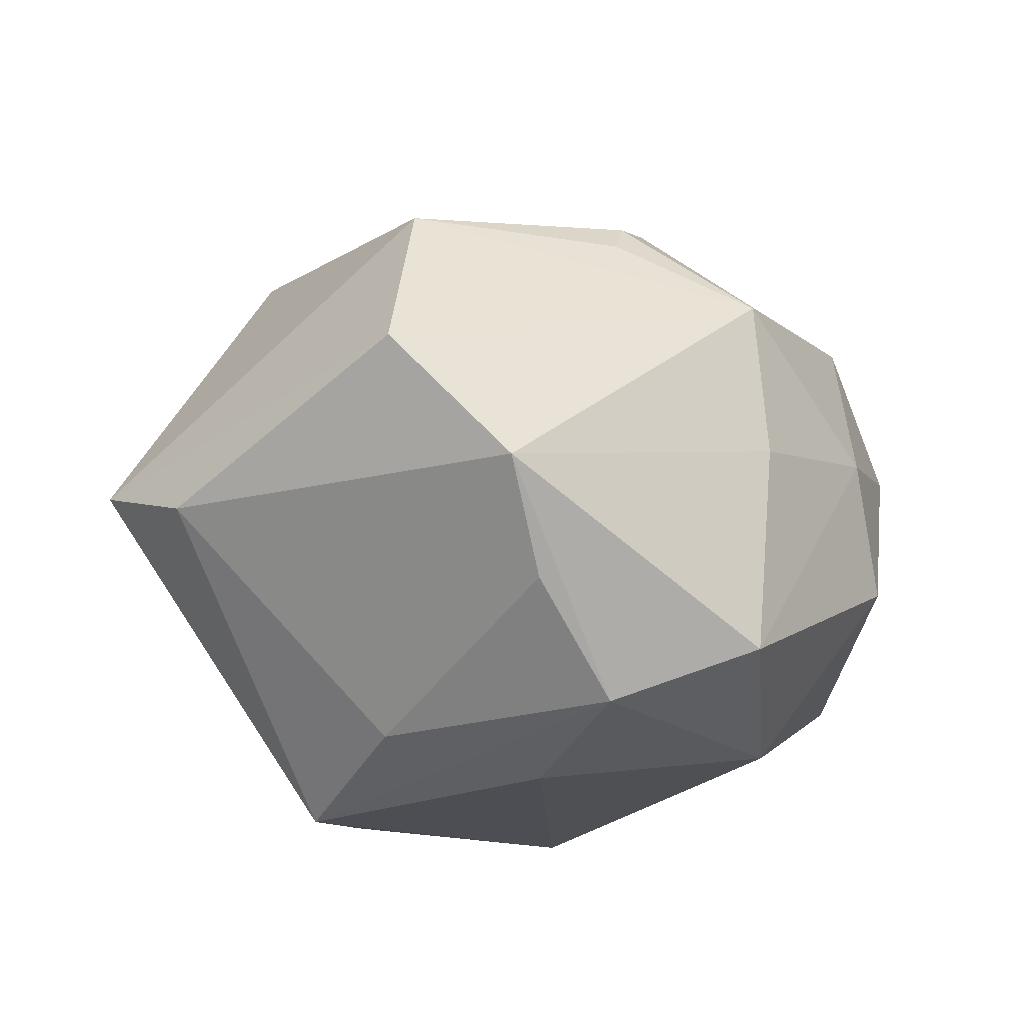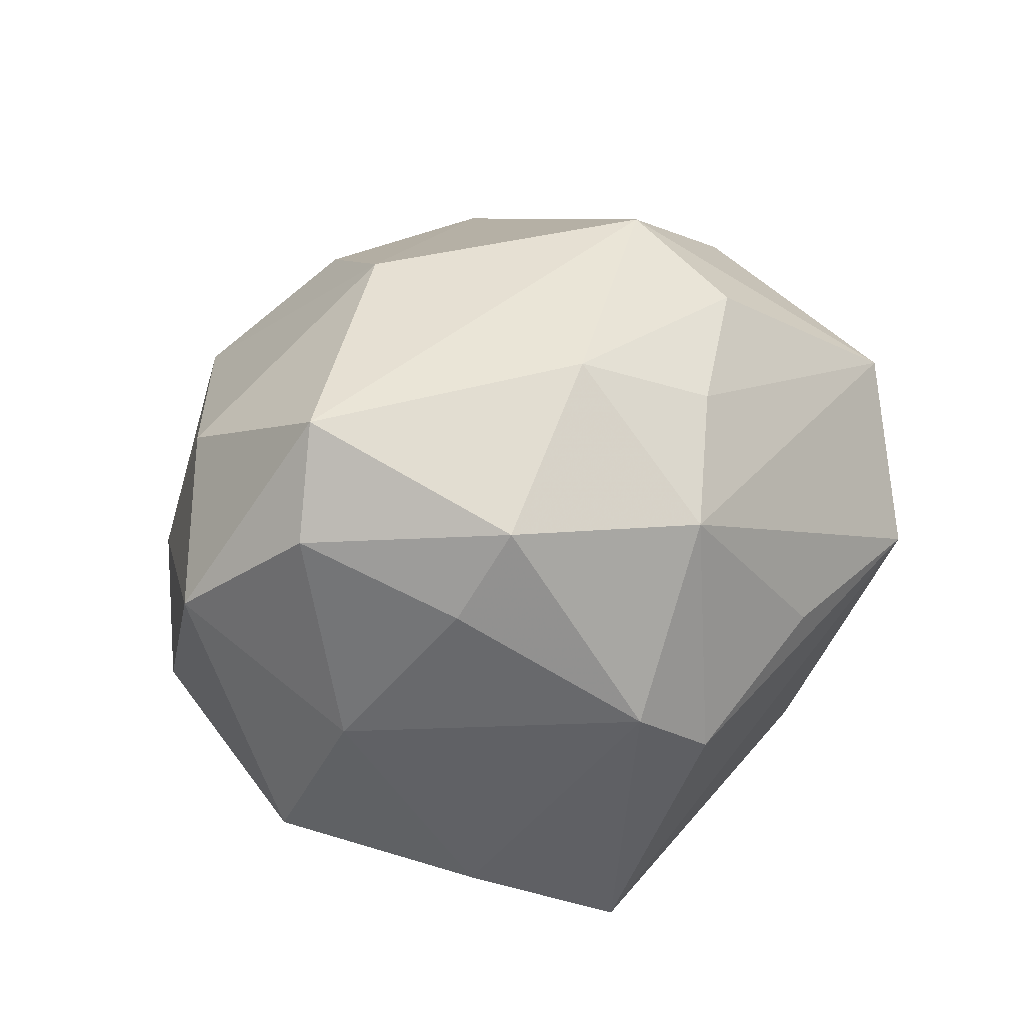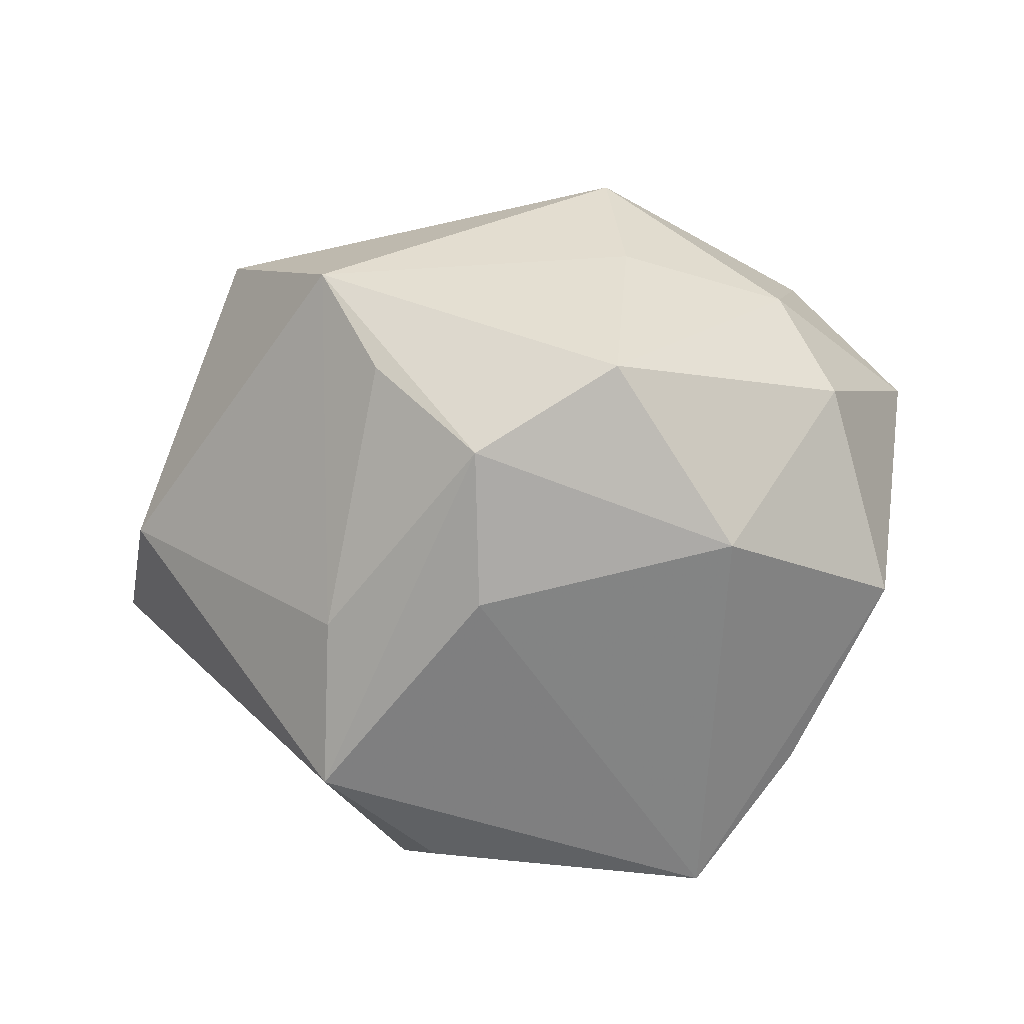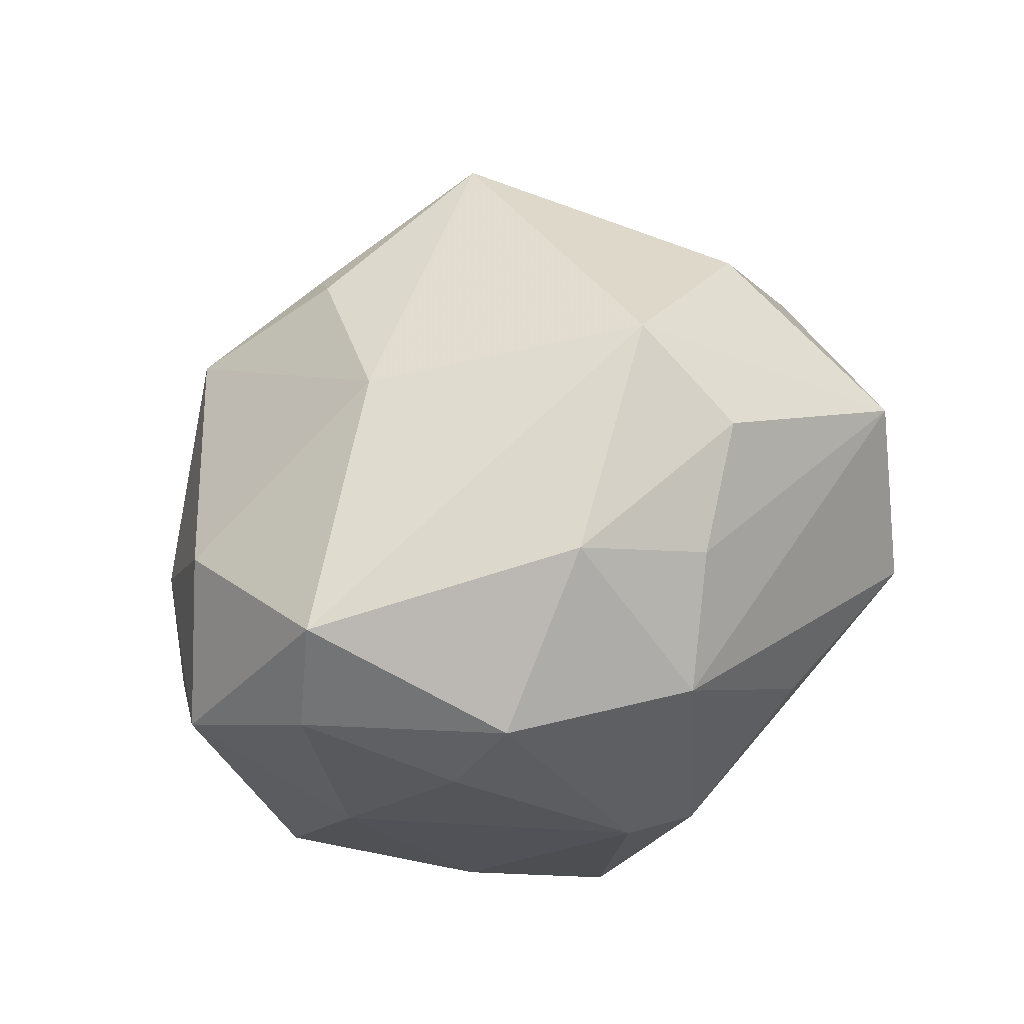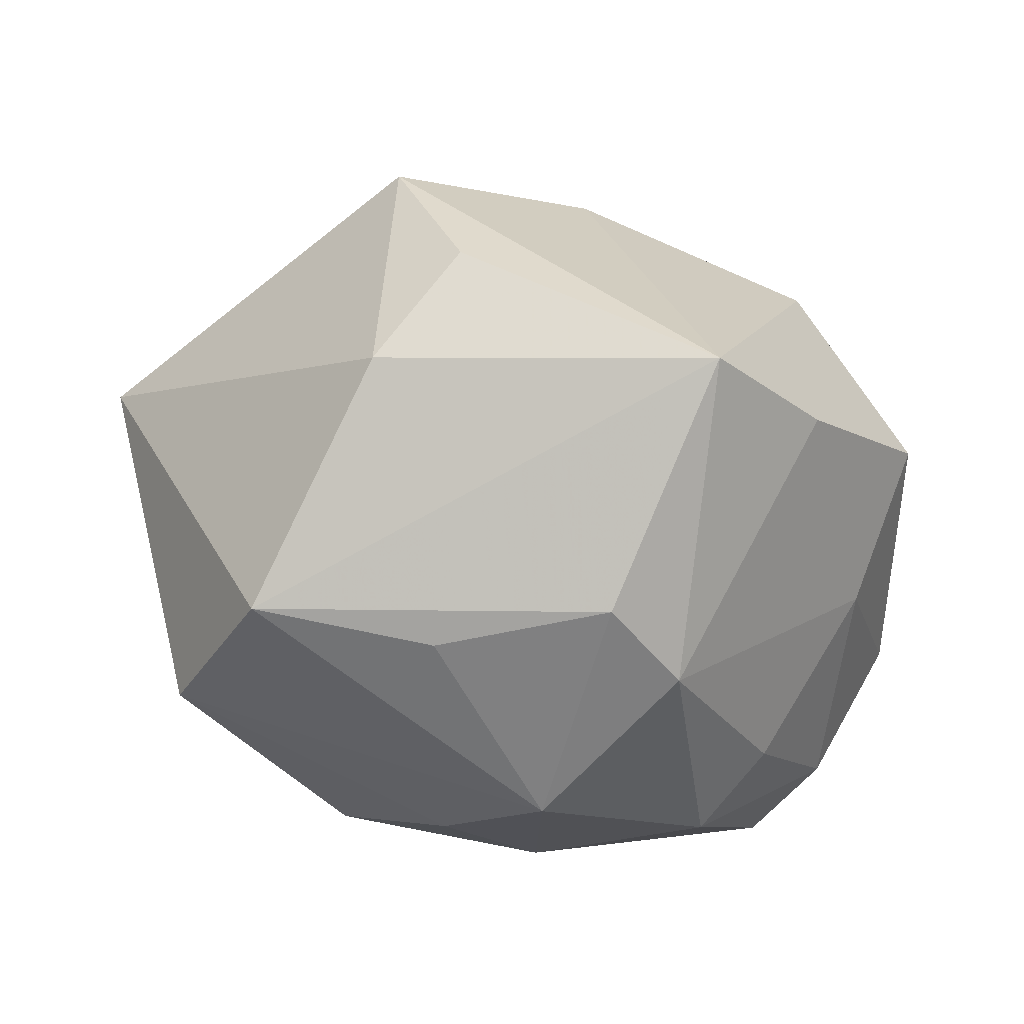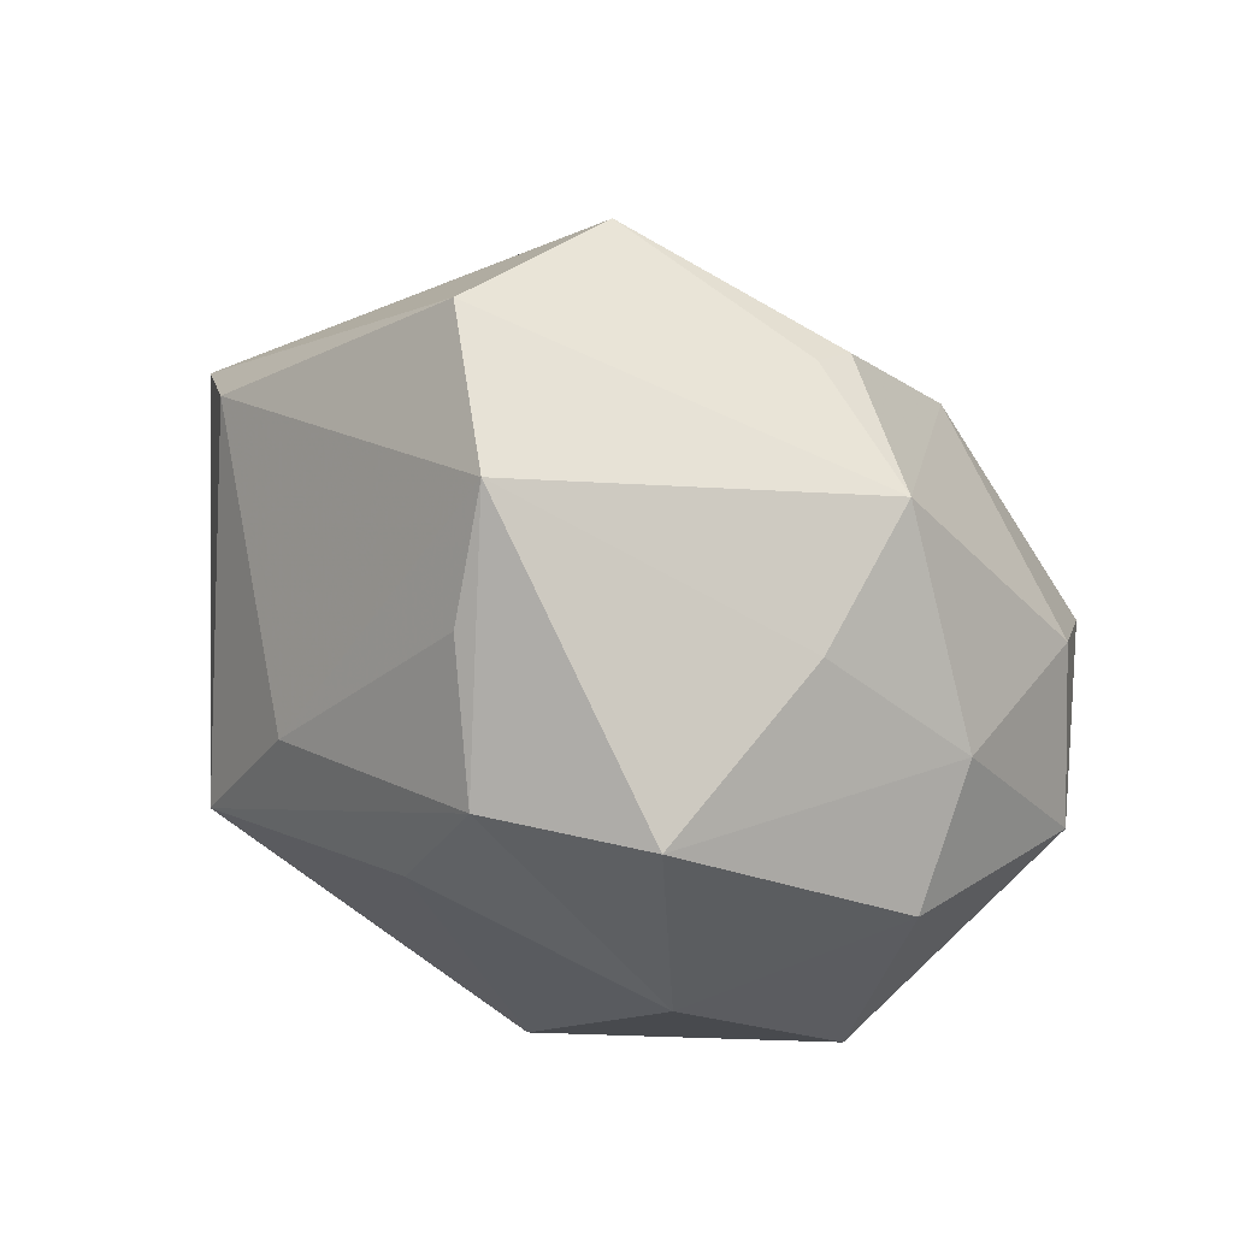
<metadata>
{"format":"obj","ext":"obj","renderer":"f3d","projection":"perspective","resolution":1024,"background":"white","views":[{"elev":-16.7,"azim":166.6,"up":"+Z"},{"elev":29.1,"azim":-42.1,"up":"+Z"},{"elev":-54.9,"azim":-163.6,"up":"+Z"},{"elev":57.5,"azim":-41.4,"up":"+Z"},{"elev":-65.8,"azim":165.8,"up":"+Y"},{"elev":73.4,"azim":-145.7,"up":"+Y"}]}
</metadata>
<code>
v 0.01288 -0.008078 0.0429
v -0.04155 0.01225 0.02305
v 0.05501 0.004354 -0.001976
v -0.0129 -0.03241 -0.03901
v 0.03418 -0.002091 0.03132
v -0.01058 -0.02306 0.03564
v 0.001252 0.01682 -0.03807
v 0.0252 -0.02737 -0.02746
v -0.02821 -0.0226 -0.03095
v 0.01087 -0.04135 0.000178
v -0.02334 0.03619 0.0003827
v -0.05216 0.001599 0.008493
v -0.007083 -0.03973 0.01959
v -0.02127 0.03623 -0.02483
v -0.02151 0.03676 0.01894
v 0.01448 -0.02264 0.03652
v -0.04023 0.02268 0.003749
v 0.02103 0.03262 0.02864
v 0.02622 0.04418 0.008463
v -0.04475 -0.005783 -0.02332
v 0.0265 -0.001283 -0.04162
v -0.01787 -0.04143 -0.0024
v -0.04519 -0.01267 0.02023
v 0.01783 -0.01835 -0.03949
v -0.007697 -0.04277 -0.009732
v 0.0072 0.04051 -0.01878
v 0.02072 0.01593 -0.03356
v -0.04191 -0.01519 -0.00608
v 0.04765 0.01856 -0.006811
v -0.02848 -0.03042 0.02243
v -0.01549 0.00915 0.03948
v 0.002708 -0.03091 0.02985
v -0.005133 0.03231 0.02753
v 0.03842 -0.02747 0.02164
v -0.006941 0.02843 0.0316
v 0.0323 -0.03861 0.002066
v 0.01228 0.04789 -0.00633
v -0.04044 -0.009322 0.03294
v -0.03397 -0.02719 0.01207
v -0.04452 0.01736 -0.01205
v -0.003218 0.03348 -0.03156
v -0.02894 0.0136 -0.03364
f 20 42 4
f 40 42 20
f 8 21 3
f 3 36 8
f 8 36 4
f 3 21 29
f 29 19 3
f 7 21 4
f 4 42 7
f 41 21 7
f 7 42 41
f 40 20 12
f 38 2 12
f 20 28 12
f 30 22 13
f 4 36 25
f 25 22 4
f 25 13 22
f 9 20 4
f 4 22 9
f 9 28 20
f 22 28 9
f 38 1 31
f 31 2 38
f 4 21 24
f 24 8 4
f 21 8 24
f 27 21 41
f 27 29 21
f 19 29 37
f 29 27 37
f 39 22 30
f 39 28 22
f 34 13 36
f 34 5 1
f 34 36 3
f 3 5 34
f 36 13 10
f 10 25 36
f 13 25 10
f 3 19 18
f 18 5 3
f 1 5 18
f 35 31 18
f 18 31 1
f 6 1 38
f 30 13 6
f 6 38 30
f 26 27 41
f 41 37 26
f 26 37 27
f 19 37 15
f 15 18 19
f 15 31 35
f 2 31 15
f 23 12 28
f 28 39 23
f 38 12 23
f 30 38 23
f 23 39 30
f 16 34 1
f 1 6 16
f 35 18 33
f 33 15 35
f 18 15 33
f 2 15 17
f 40 12 17
f 17 12 2
f 32 6 13
f 32 16 6
f 13 34 32
f 34 16 32
f 40 17 14
f 14 37 41
f 14 42 40
f 41 42 14
f 11 17 15
f 11 14 17
f 11 15 37
f 37 14 11

</code>
